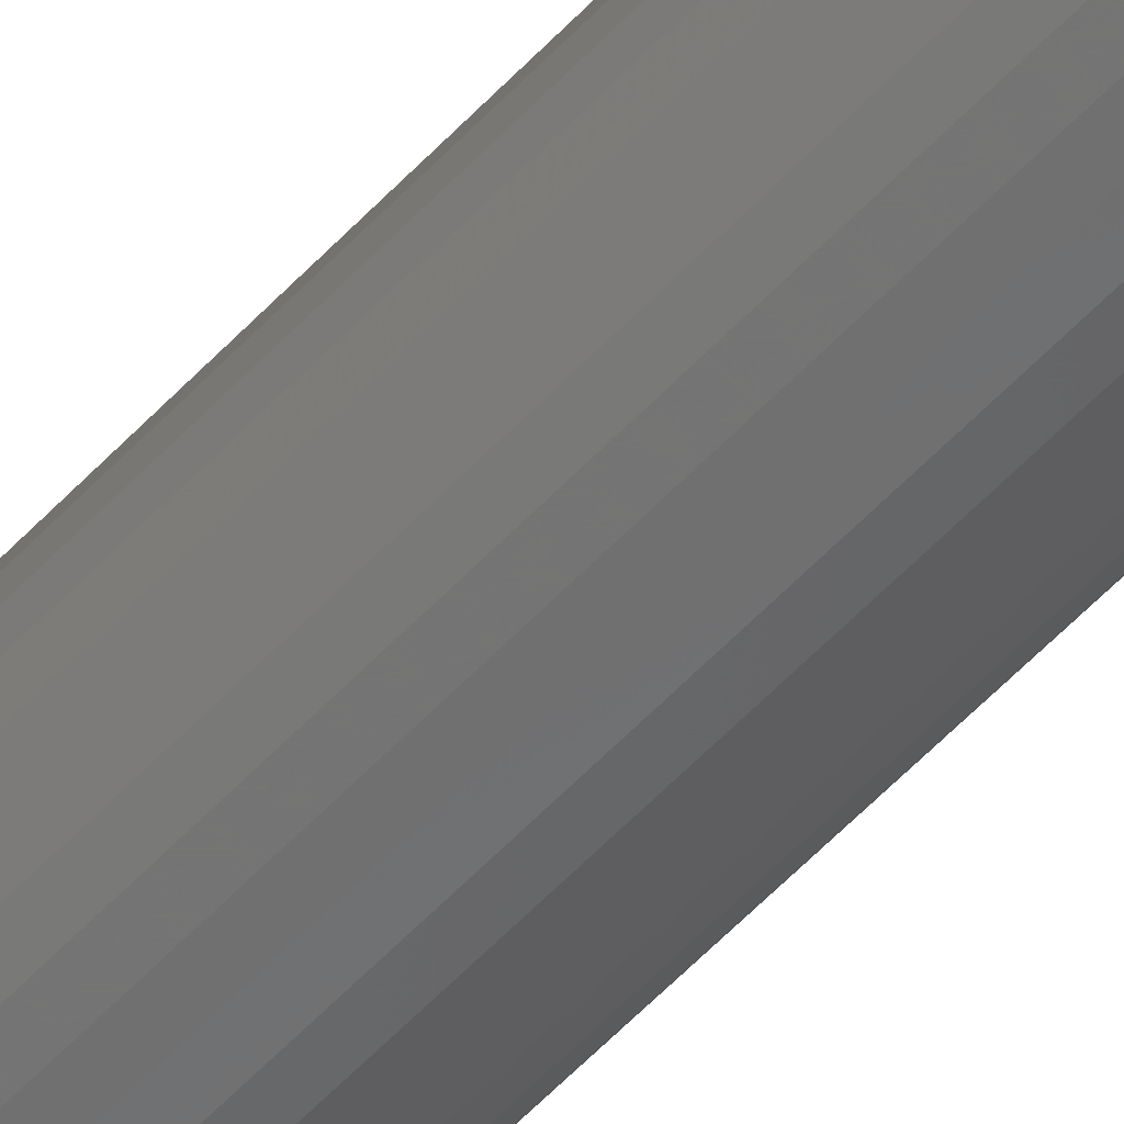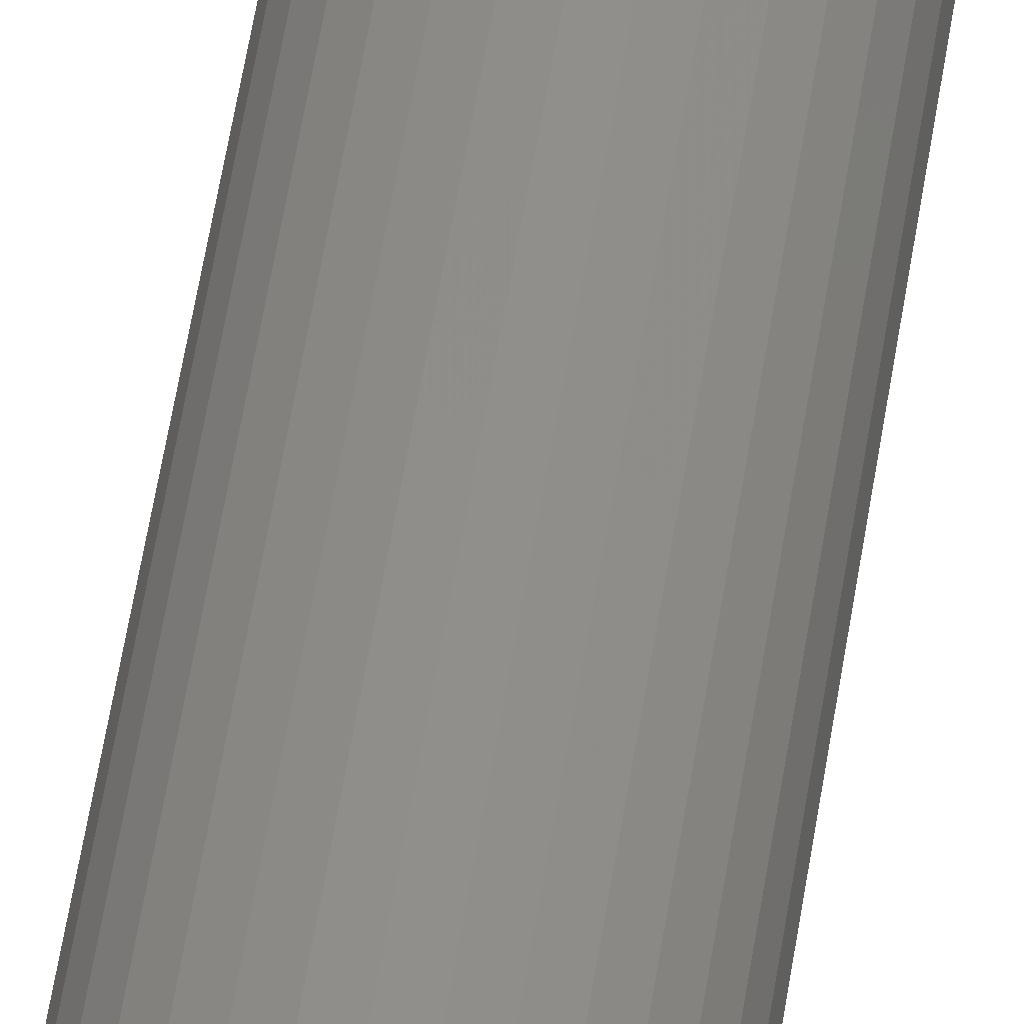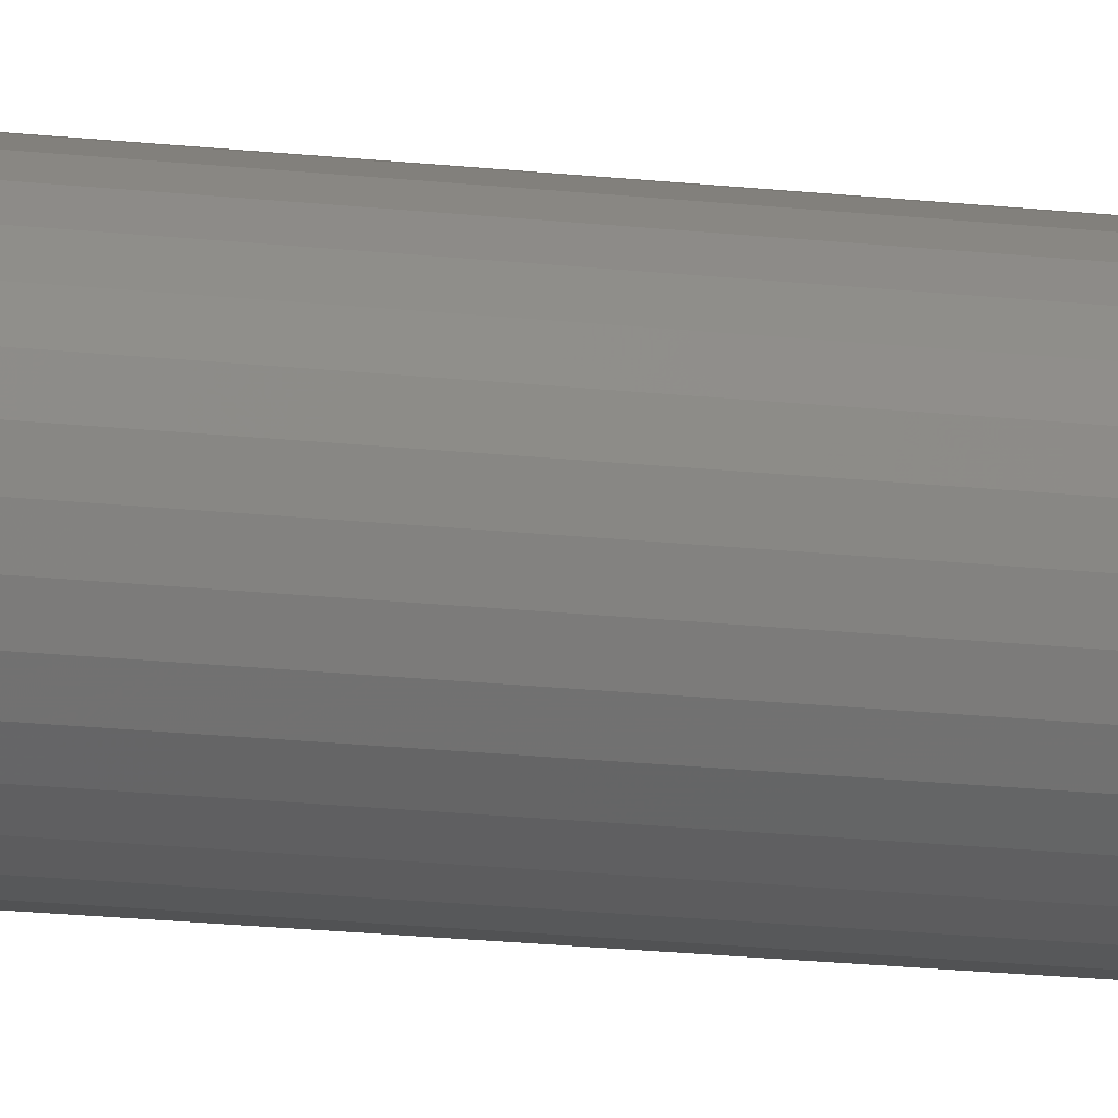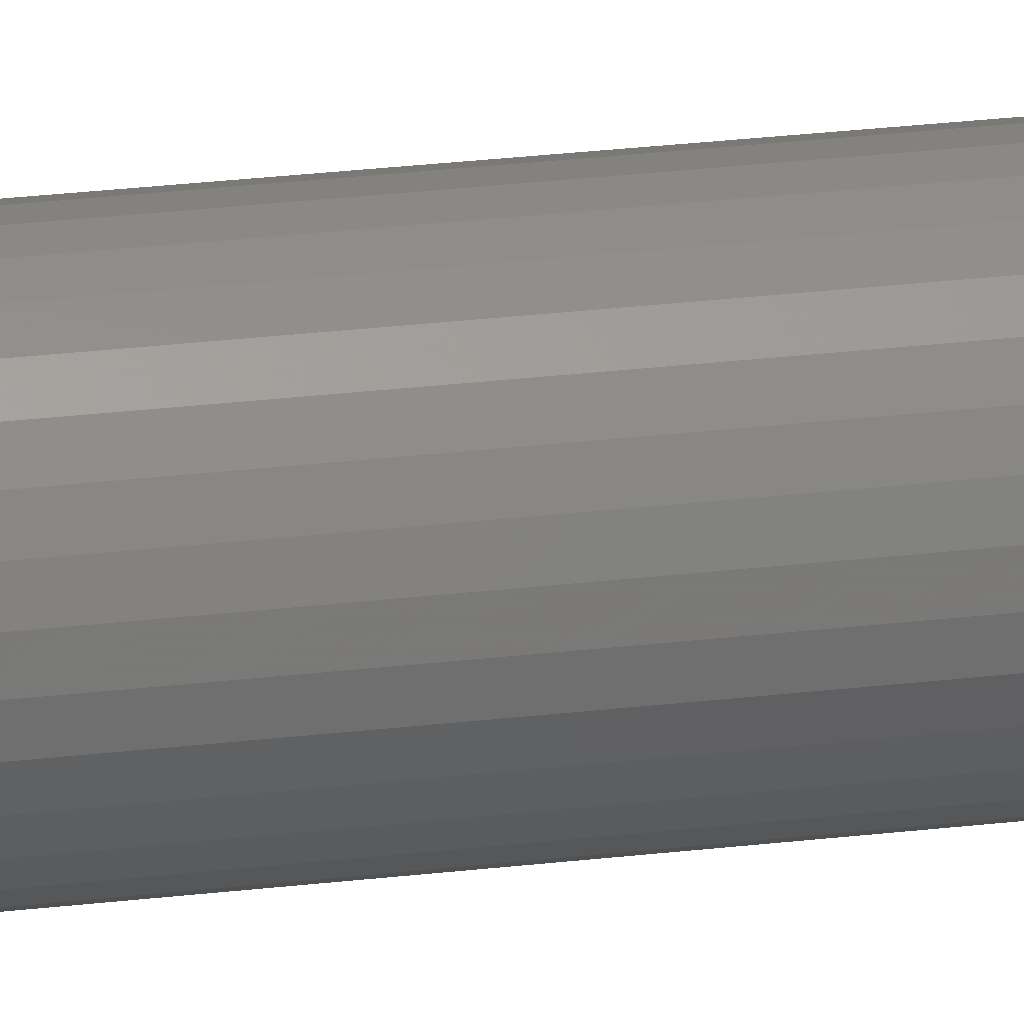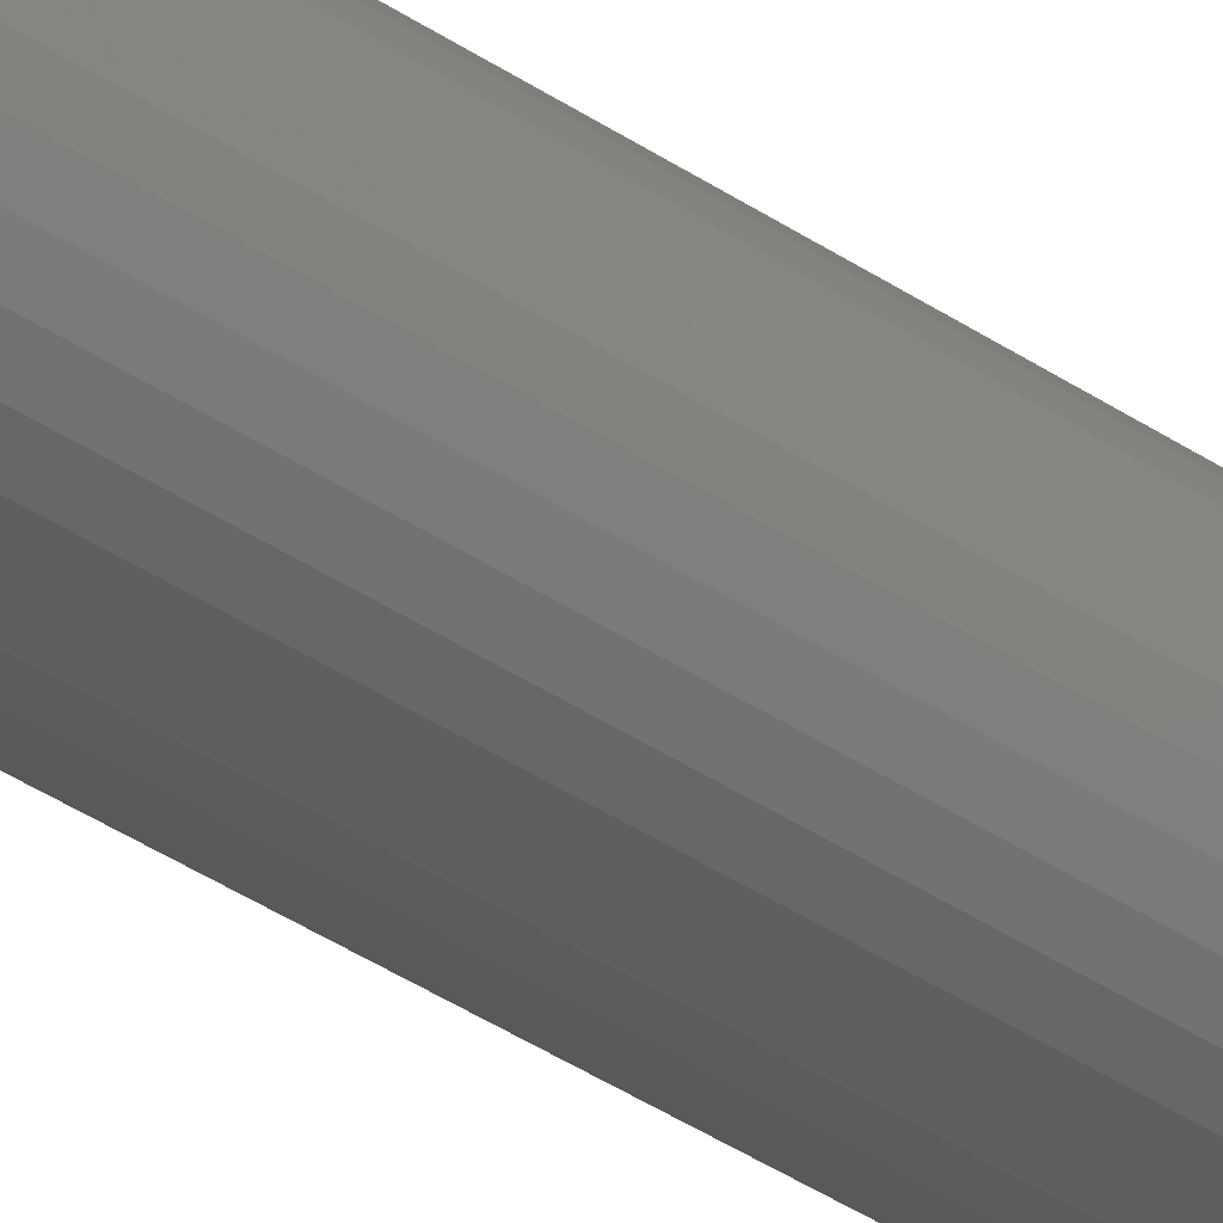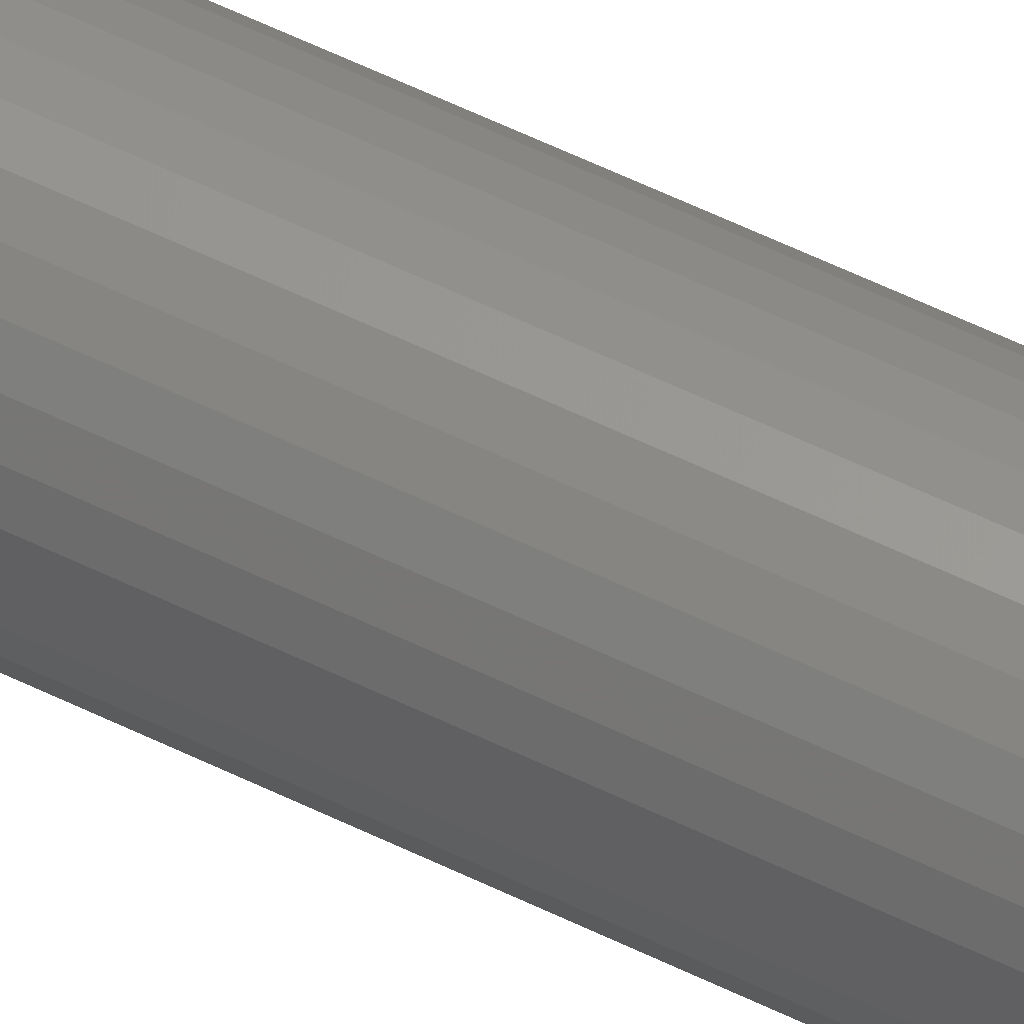
<metadata>
{"format":"stl","ext":"stl","renderer":"f3d","projection":"perspective","resolution":1024,"background":"white","views":[{"elev":-54.0,"azim":138.7,"up":"+Y"},{"elev":48.4,"azim":8.0,"up":"+Y"},{"elev":-14.2,"azim":74.4,"up":"+Y"},{"elev":23.0,"azim":-102.2,"up":"+Y"},{"elev":-33.7,"azim":-133.9,"up":"+Y"},{"elev":57.1,"azim":117.1,"up":"+Y"}]}
</metadata>
<code>
# stl→obj: 128 verts, 252 faces
v 0.03174 0 0.75
v 0.008306 0 0.75
v 0.008151 -0.001572 0.75
v 0.0002467 0.0315 0.75
v -0.005898 0.03089 0.75
v -0.01181 0.0291 0.75
v -0.007199 -0.003084 0.75
v -0.007658 -0.001572 0.75
v -0.03064 -0.006145 0.75
v -0.006454 -0.004477 0.75
v -0.005452 -0.005699 0.75
v -0.004231 -0.006701 0.75
v -0.01725 -0.02619 0.75
v -0.02885 -0.01205 0.75
v -0.02594 -0.0175 0.75
v -0.02202 -0.02227 0.75
v 0.02644 -0.0175 0.75
v 0.02935 -0.01205 0.75
v 0.01775 -0.02619 0.75
v 0.02252 -0.02227 0.75
v 0.0123 -0.0291 0.75
v 0.0002467 -0.0315 0.75
v 0.006391 -0.03089 0.75
v -0.03125 1.784e-17 0.75
v -0.007812 9.869e-19 0.75
v -0.007658 0.001572 0.75
v -0.02885 0.01205 0.75
v -0.03064 0.006145 0.75
v -0.002837 0.007446 0.75
v -0.001326 0.007904 0.75
v 0.0002467 0.008059 0.75
v 0.02935 0.01205 0.75
v 0.02644 0.0175 0.75
v 0.02252 0.02227 0.75
v 0.01775 0.02619 0.75
v 0.0123 0.0291 0.75
v 0.006391 0.03089 0.75
v -0.01725 0.02619 0.75
v -0.02202 0.02227 0.75
v -0.02594 0.0175 0.75
v -0.007199 0.003084 0.75
v -0.006454 0.004477 0.75
v -0.005452 0.005699 0.75
v -0.004231 0.006701 0.75
v 0.0002467 -0.008059 0.75
v -0.01181 -0.0291 0.75
v -0.005898 -0.03089 0.75
v -0.001326 -0.007904 0.75
v -0.002837 -0.007446 0.75
v 0.001819 0.007904 0.75
v 0.003331 0.007446 0.75
v 0.004724 0.006701 0.75
v 0.005945 0.005699 0.75
v 0.03114 0.006145 0.75
v 0.006948 0.004477 0.75
v 0.007692 0.003084 0.75
v 0.008151 0.001572 0.75
v 0.03114 -0.006145 0.75
v 0.007692 -0.003084 0.75
v 0.006948 -0.004477 0.75
v 0.005945 -0.005699 0.75
v 0.004724 -0.006701 0.75
v 0.003331 -0.007446 0.75
v 0.001819 -0.007904 0.75
v 0.0002467 -0.008059 0.01562
v 0.001819 -0.007904 0.01562
v 0.003331 -0.007446 0.01562
v 0.004724 -0.006701 0.01562
v 0.005945 -0.005699 0.01562
v 0.006948 -0.004477 0.01562
v 0.007692 -0.003084 0.01562
v 0.008151 -0.001572 0.01562
v 0.008306 -1.974e-18 0.01562
v -0.001326 -0.007904 0.01562
v -0.002837 -0.007446 0.01562
v -0.004231 -0.006701 0.01562
v -0.005452 -0.005699 0.01562
v -0.006454 -0.004477 0.01562
v -0.007199 -0.003084 0.01562
v -0.007658 -0.001572 0.01562
v -0.007812 9.869e-19 0.01562
v 0.0002467 0.008059 0.01562
v -0.001326 0.007904 0.01562
v -0.002837 0.007446 0.01562
v -0.004231 0.006701 0.01562
v -0.005452 0.005699 0.01562
v -0.006454 0.004477 0.01562
v -0.007199 0.003084 0.01562
v -0.007658 0.001572 0.01562
v 0.001819 0.007904 0.01562
v 0.003331 0.007446 0.01562
v 0.004724 0.006701 0.01562
v 0.005945 0.005699 0.01562
v 0.006948 0.004477 0.01562
v 0.007692 0.003084 0.01562
v 0.008151 0.001572 0.01562
v 0.03174 -3.569e-17 -0.007812
v 0.03114 -0.006145 -0.007812
v 0.02935 -0.01205 -0.007812
v 0.02644 -0.0175 -0.007812
v 0.02252 -0.02227 -0.007812
v 0.01775 -0.02619 -0.007812
v 0.0123 -0.0291 -0.007812
v 0.006391 -0.03089 -0.007812
v 0.0002467 -0.0315 -0.007812
v -0.005898 -0.03089 -0.007812
v -0.01181 -0.0291 -0.007812
v -0.01725 -0.02619 -0.007812
v -0.02202 -0.02227 -0.007812
v -0.02594 -0.0175 -0.007812
v -0.02885 -0.01205 -0.007812
v -0.03064 -0.006145 -0.007812
v -0.03125 1.784e-17 -0.007812
v -0.03064 0.006145 -0.007812
v -0.02885 0.01205 -0.007812
v -0.02594 0.0175 -0.007812
v -0.02202 0.02227 -0.007812
v -0.01725 0.02619 -0.007812
v -0.01181 0.0291 -0.007812
v -0.005898 0.03089 -0.007812
v 0.0002467 0.0315 -0.007812
v 0.006391 0.03089 -0.007812
v 0.0123 0.0291 -0.007812
v 0.01775 0.02619 -0.007812
v 0.02252 0.02227 -0.007812
v 0.02644 0.0175 -0.007812
v 0.02935 0.01205 -0.007812
v 0.03114 0.006145 -0.007812
f 1 2 3
f 4 5 6
f 7 8 9
f 10 7 9
f 10 9 11
f 12 11 9
f 13 14 15
f 13 15 16
f 17 18 19
f 19 20 17
f 21 22 23
f 24 9 8
f 24 8 25
f 24 25 26
f 27 28 29
f 27 29 30
f 27 30 31
f 31 32 33
f 31 33 34
f 31 34 35
f 31 35 36
f 31 36 37
f 31 37 4
f 31 4 6
f 31 6 38
f 31 38 39
f 31 39 40
f 31 40 27
f 28 24 26
f 28 26 41
f 28 41 42
f 28 42 43
f 28 43 44
f 28 44 29
f 45 14 13
f 45 13 46
f 45 46 47
f 45 47 22
f 45 22 21
f 45 21 19
f 45 19 18
f 14 45 48
f 14 48 49
f 14 49 12
f 14 12 9
f 32 31 50
f 32 50 51
f 32 51 52
f 32 52 53
f 32 53 54
f 54 53 55
f 54 55 56
f 54 56 57
f 54 57 2
f 54 2 1
f 58 1 3
f 58 3 59
f 58 59 60
f 58 60 61
f 58 61 18
f 18 61 62
f 18 62 63
f 18 63 64
f 18 64 45
f 65 64 66
f 66 64 63
f 66 63 67
f 67 63 62
f 67 62 68
f 68 62 61
f 68 61 69
f 69 61 60
f 69 60 70
f 70 60 59
f 70 59 71
f 71 59 3
f 71 3 72
f 72 3 2
f 72 2 73
f 64 65 45
f 45 65 74
f 45 74 48
f 48 74 75
f 48 75 49
f 49 75 76
f 49 76 12
f 12 76 77
f 12 77 11
f 11 77 78
f 11 78 10
f 10 78 79
f 10 79 7
f 7 79 80
f 7 80 8
f 8 80 81
f 8 81 25
f 82 30 83
f 83 30 29
f 83 29 84
f 84 29 44
f 84 44 85
f 85 44 43
f 85 43 86
f 86 43 42
f 86 42 87
f 87 42 41
f 87 41 88
f 88 41 26
f 88 26 89
f 89 26 25
f 89 25 81
f 30 82 31
f 31 82 90
f 31 90 50
f 50 90 91
f 50 91 51
f 51 91 92
f 51 92 52
f 52 92 93
f 52 93 53
f 53 93 94
f 53 94 55
f 55 94 95
f 55 95 56
f 56 95 96
f 56 96 57
f 57 96 73
f 57 73 2
f 97 1 98
f 98 1 58
f 98 58 99
f 99 58 18
f 99 18 100
f 100 18 17
f 100 17 101
f 101 17 20
f 101 20 102
f 102 20 19
f 102 19 103
f 103 19 21
f 103 21 104
f 104 21 23
f 104 23 105
f 105 23 22
f 105 22 106
f 106 22 47
f 106 47 107
f 107 47 46
f 107 46 108
f 108 46 13
f 108 13 109
f 109 13 16
f 109 16 110
f 110 16 15
f 110 15 111
f 111 15 14
f 111 14 112
f 112 14 9
f 112 9 113
f 113 9 24
f 113 24 114
f 114 24 28
f 114 28 115
f 115 28 27
f 115 27 116
f 116 27 40
f 116 40 117
f 117 40 39
f 117 39 118
f 118 39 38
f 118 38 119
f 119 38 6
f 119 6 120
f 120 6 5
f 120 5 121
f 121 5 4
f 121 4 122
f 122 4 37
f 122 37 123
f 123 37 36
f 123 36 124
f 124 36 35
f 124 35 125
f 125 35 34
f 125 34 126
f 126 34 33
f 126 33 127
f 127 33 32
f 127 32 128
f 128 32 54
f 128 54 97
f 97 54 1
f 119 120 121
f 119 121 122
f 123 119 122
f 118 119 123
f 124 118 123
f 117 118 124
f 125 117 124
f 116 117 125
f 126 116 125
f 115 116 126
f 127 115 126
f 114 115 127
f 128 114 127
f 99 111 98
f 110 111 99
f 100 110 99
f 109 110 100
f 101 109 100
f 108 109 101
f 102 108 101
f 107 108 102
f 103 107 102
f 106 107 103
f 105 106 103
f 104 105 103
f 111 112 98
f 98 112 113
f 98 113 97
f 97 113 114
f 97 114 128
f 93 87 94
f 87 88 94
f 94 88 95
f 88 89 95
f 95 89 96
f 81 96 89
f 80 79 72
f 72 79 71
f 79 78 71
f 71 78 70
f 78 77 70
f 70 77 69
f 77 76 69
f 69 76 75
f 73 96 81
f 73 81 80
f 73 80 72
f 68 69 75
f 68 75 74
f 68 74 65
f 68 65 66
f 68 66 67
f 86 87 93
f 86 93 92
f 86 92 91
f 86 91 90
f 86 90 82
f 86 82 83
f 86 83 84
f 86 84 85

</code>
